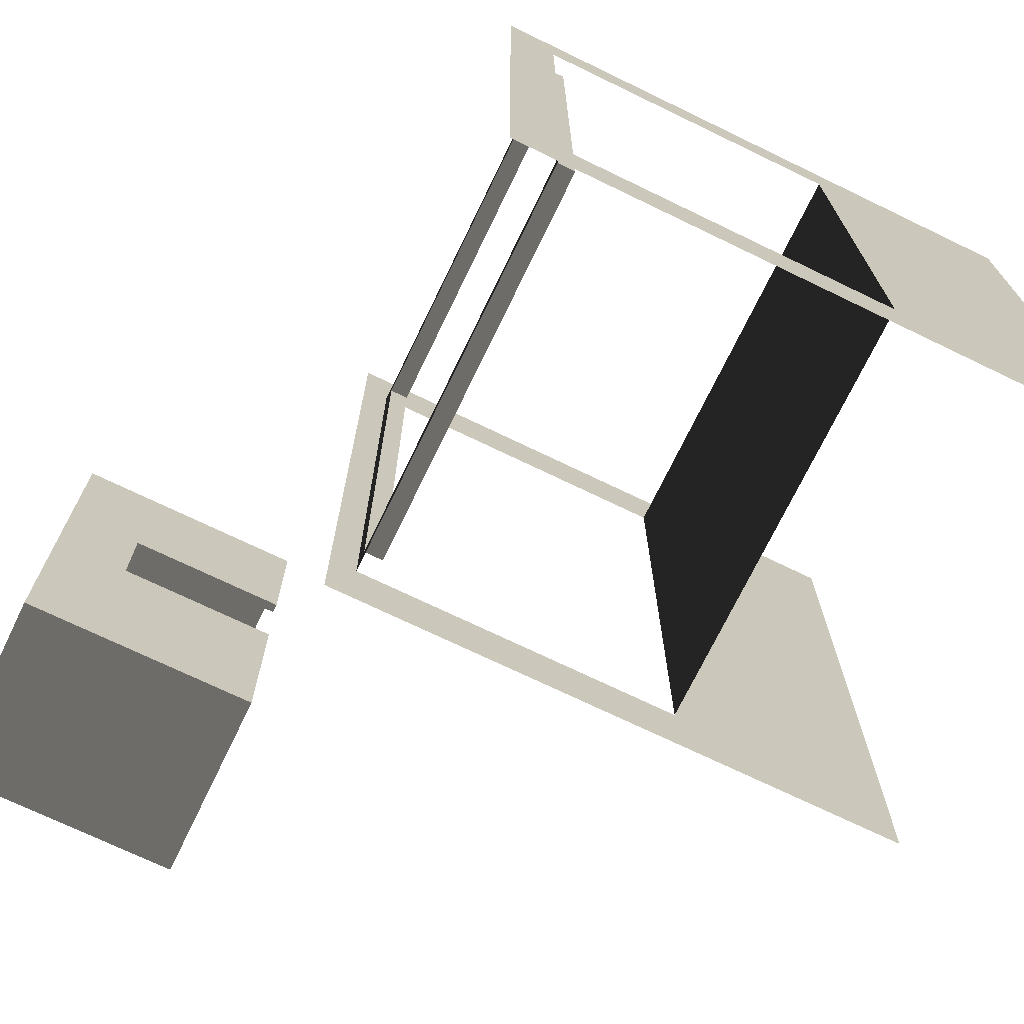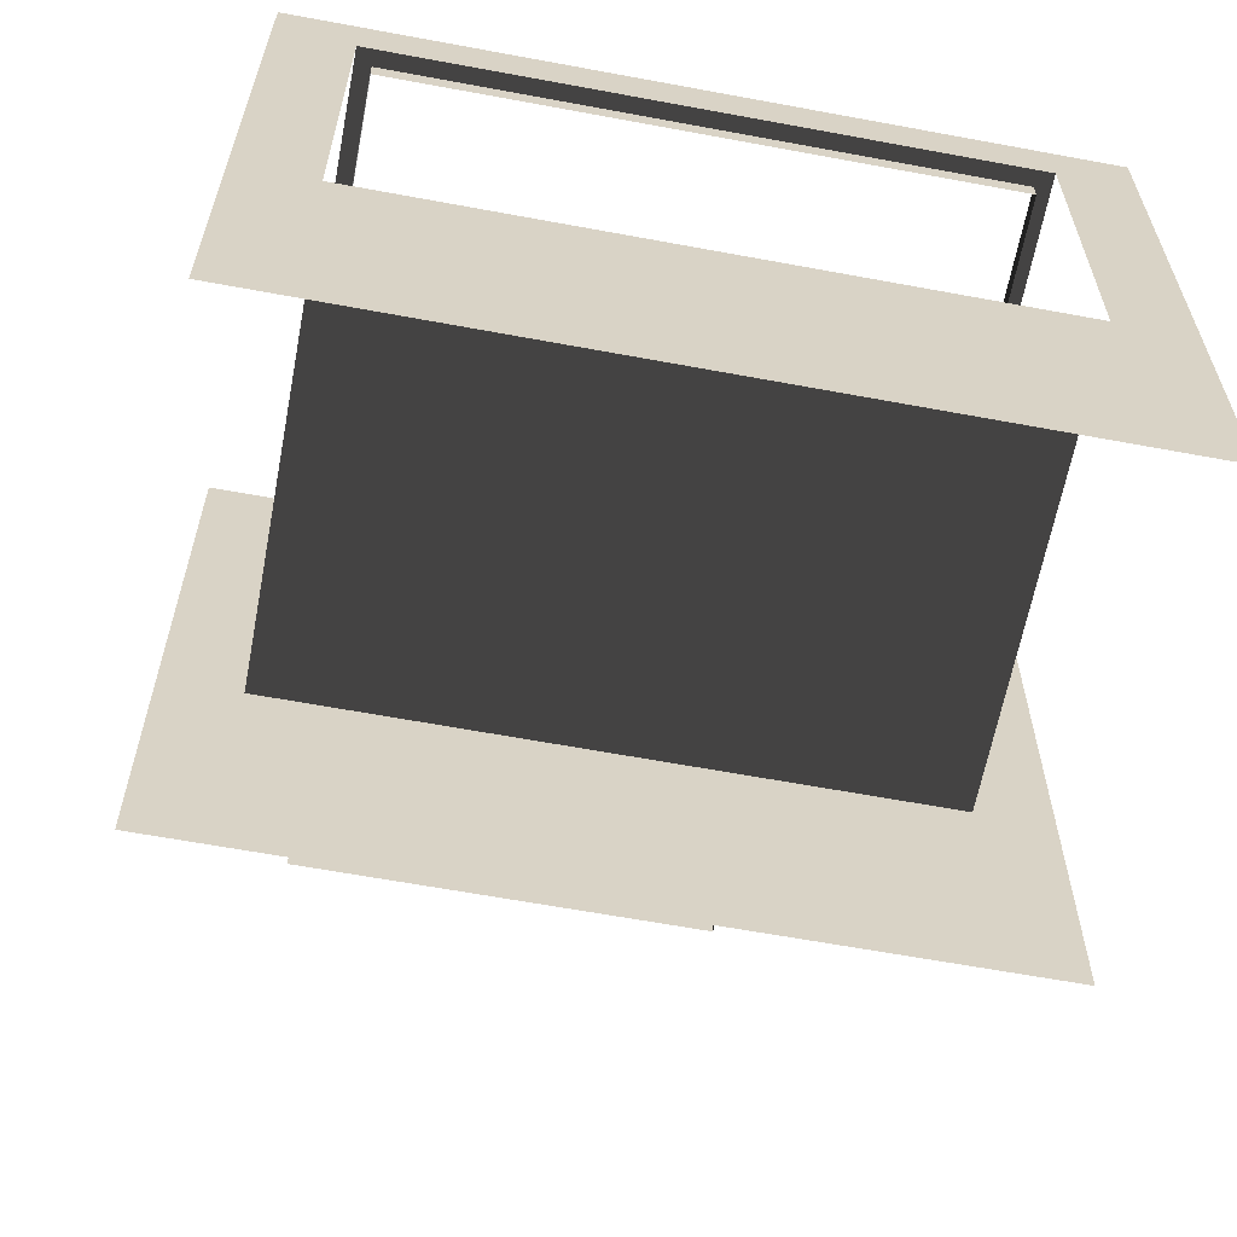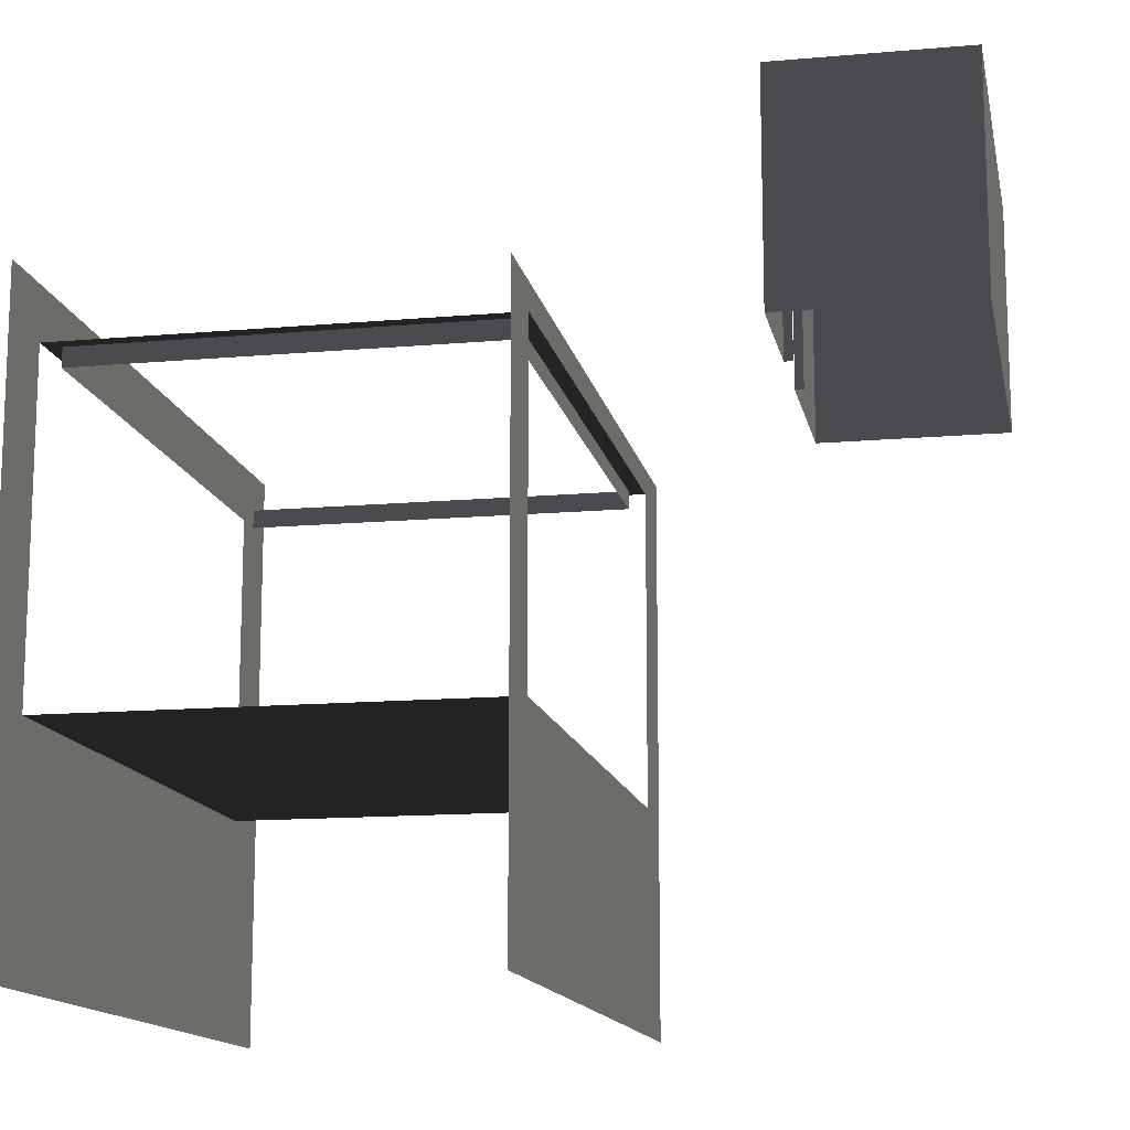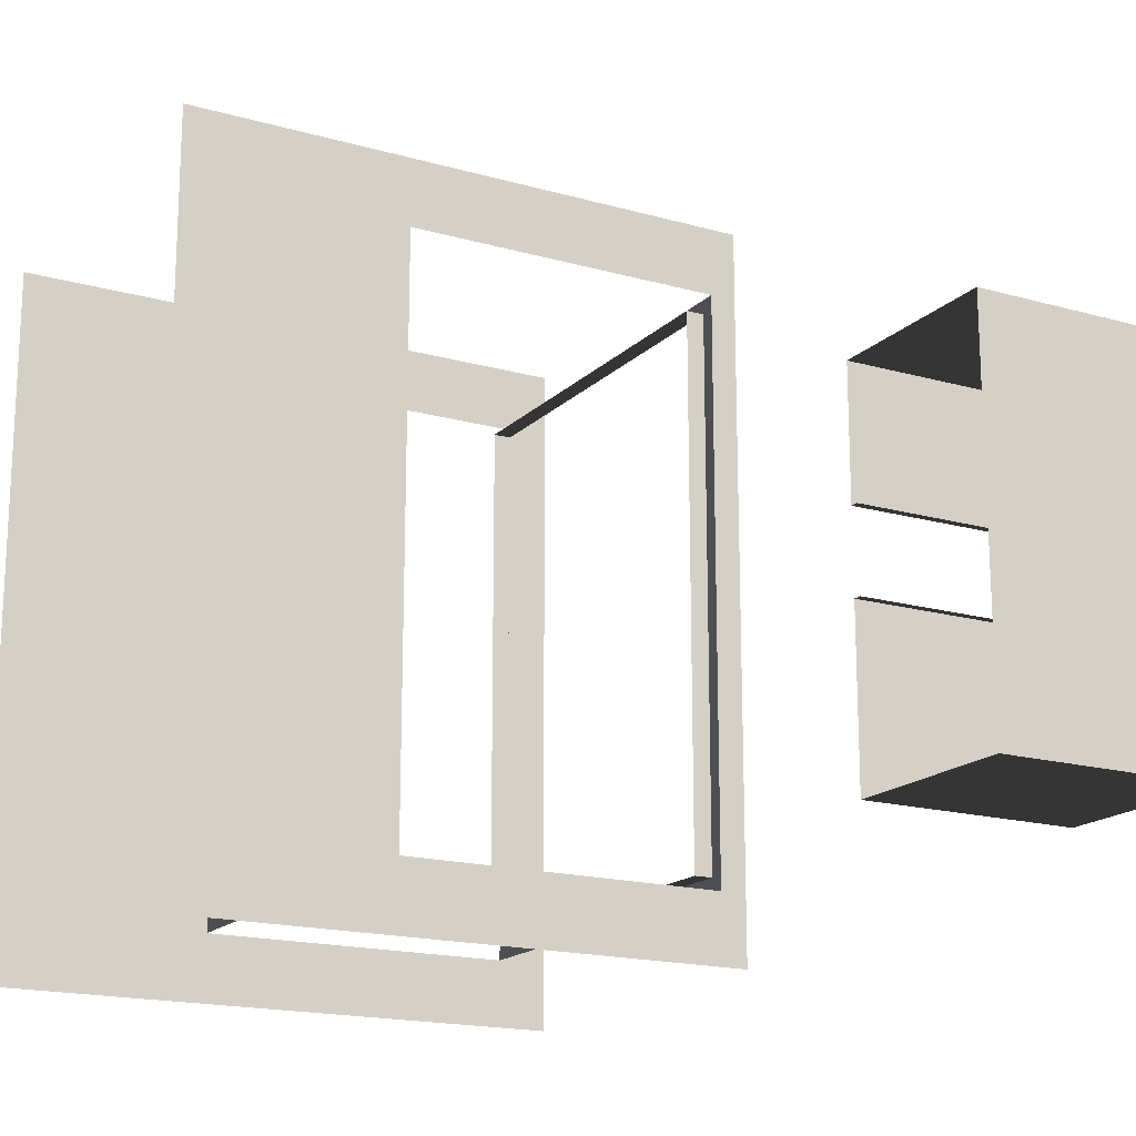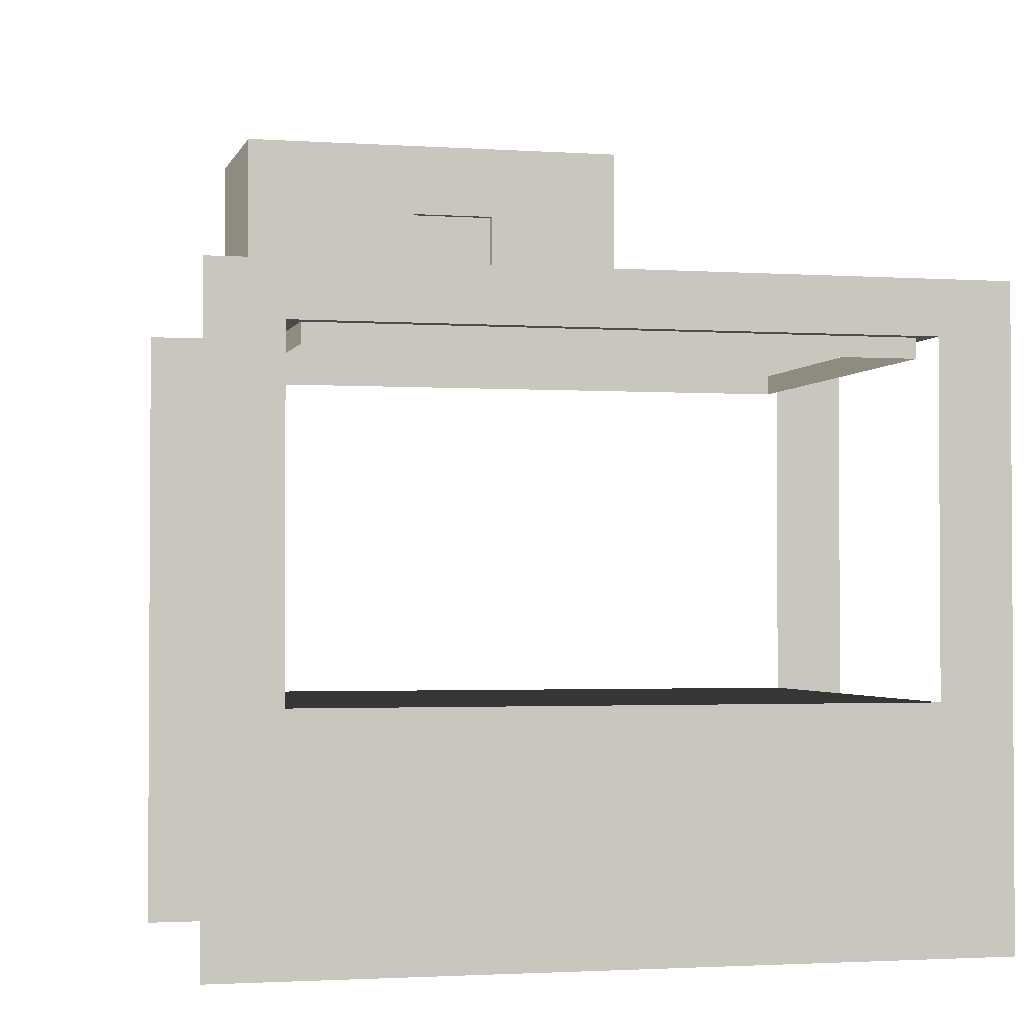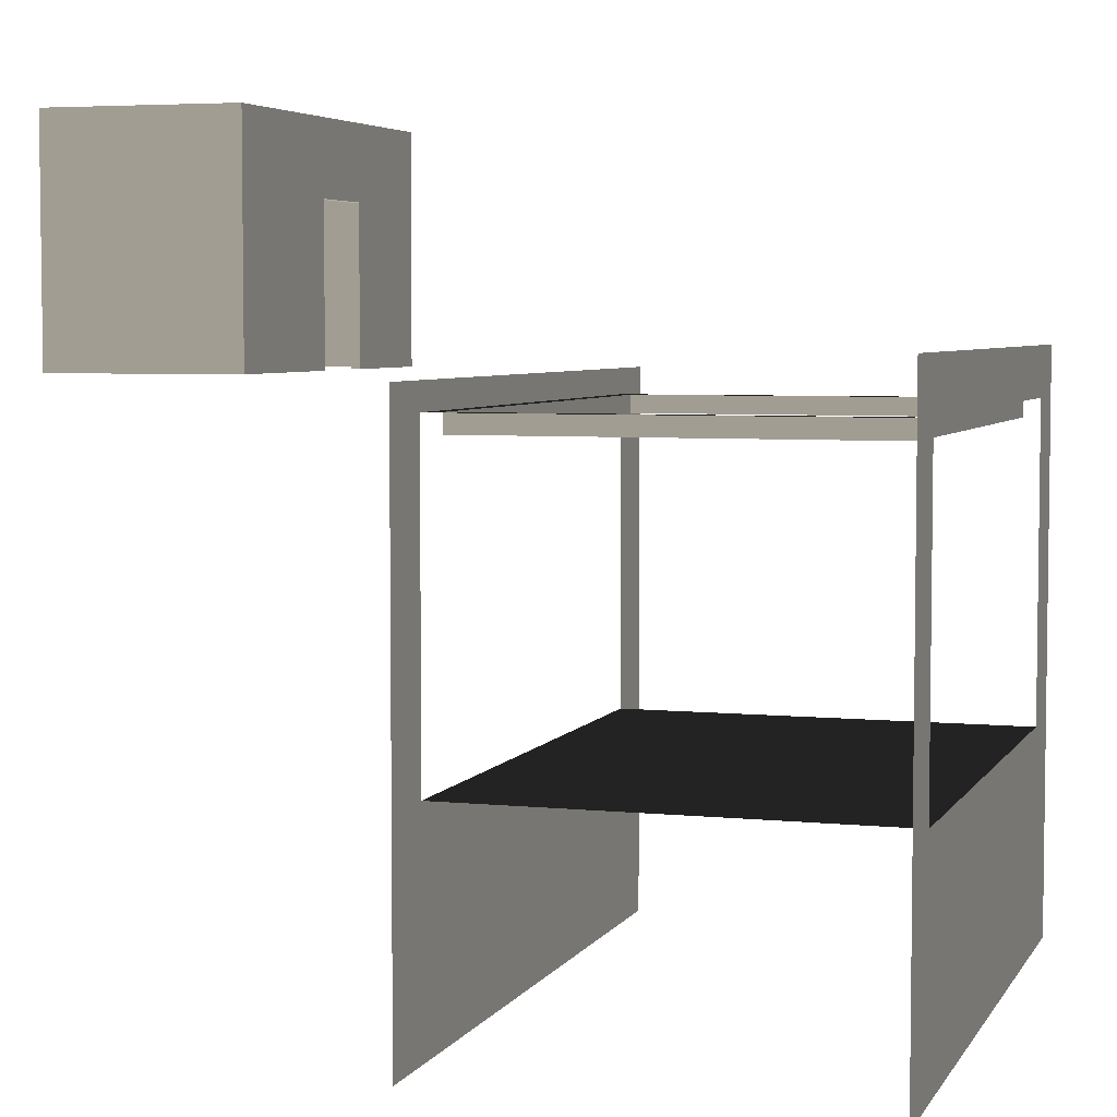
<metadata>
{"format":"obj","ext":"obj","renderer":"f3d","projection":"perspective","resolution":1024,"background":"white","views":[{"elev":-71.9,"azim":64.2,"up":"+Y"},{"elev":-62.5,"azim":79.3,"up":"+Z"},{"elev":-13.9,"azim":-168.9,"up":"+Z"},{"elev":-17.5,"azim":-119.3,"up":"+Y"},{"elev":-2.1,"azim":76.3,"up":"+Z"},{"elev":4.9,"azim":17.8,"up":"+Z"}]}
</metadata>
<code>
v -1.996 -0.6572 0.9359
v -1.996 -0.1324 1.392
v -1.996 -0.1324 0.9359
v -1.996 0.1181 1.392
v -1.996 0.52 1.607
v -1.996 -0.6572 1.607
v -1.996 0.1181 0.9359
v -1.996 0.52 0.9359
v -2.555 0.52 0.9359
v -2.555 0.52 1.607
v -2.555 -0.6572 1.607
v -2.555 -0.6572 0.9359
v -1.996 0.52 0.9359
v -1.996 0.52 1.607
v -2.555 0.52 1.607
v -2.555 0.52 0.9359
v -2.555 -0.6572 0.9359
v -2.555 -0.6572 1.607
v -1.996 -0.6572 1.607
v -1.996 -0.6572 0.9359
v -1.996 0.1181 1.392
v -2.021 0.1181 1.392
v -2.021 -0.1324 1.392
v -1.996 -0.1324 1.392
v -1.996 -0.6572 1.607
v -1.996 -0.1324 1.392
v -1.996 -0.6572 0.9359
v -1.996 0.1181 0.9359
v -2.021 0.1181 0.9359
v -2.021 0.1181 1.392
v -1.996 0.1181 1.392
v -1.996 -0.1324 1.392
v -2.021 -0.1324 1.392
v -2.021 -0.1324 0.9359
v -1.996 -0.1324 0.9359
v -0.2363 -0.8073 -0.08603
v -0.2363 0.8817 -0.08603
v -1.473 0.8817 -0.08603
v -1.473 -0.8072 -0.08603
v -0.2363 0.8817 0.8516
v -0.2363 1.082 1
v -0.2363 -1.007 1
v -0.2363 -0.8073 0.8516
v -0.2363 -1.007 -0.7377
v -0.2363 -0.8073 -0.08603
v -0.2363 1.082 -0.7377
v -0.2363 0.8817 -0.08603
v -1.473 0.8817 -0.08603
v -1.473 1.082 -0.7377
v -1.473 -1.007 -0.7377
v -1.473 -0.8072 -0.08603
v -1.473 0.8817 0.8516
v -1.473 -1.007 0.9287
v -1.473 -0.8072 0.8516
v -1.473 1.082 0.9287
v -0.2794 0.8386 0.8516
v -0.2794 0.8386 0.7972
v -1.429 0.8386 0.7972
v -1.429 0.8386 0.8516
v -1.996 0.1181 1.392
v -1.996 0.52 1.607
v -1.996 0.52 0.9359
v -0.2794 0.8386 0.8516
v -0.2363 0.8817 0.8516
v -0.2363 -0.8073 0.8516
v -0.2794 -0.7641 0.8516
v -1.429 0.8386 0.8516
v -1.473 0.8817 0.8516
v -1.429 -0.7642 0.8516
v -1.473 -0.8072 0.8516
v -0.2794 -0.7641 0.8516
v -0.2794 -0.7641 0.7972
v -0.2794 0.8386 0.7972
v -0.2794 0.8386 0.8516
v -1.429 -0.7642 0.8516
v -1.429 -0.7642 0.7972
v -0.2794 -0.7641 0.7972
v -0.2794 -0.7641 0.8516
v -1.429 0.8386 0.8516
v -1.429 0.8386 0.7972
v -1.429 -0.7642 0.7972
v -1.429 -0.7642 0.8516
g Building_t4.001_32644_47
f 1 3 2
f 4 5 2
f 6 2 5
f 7 8 4
f 9 11 10
f 9 12 11
f 13 15 14
f 13 16 15
f 17 19 18
f 17 20 19
f 21 23 22
f 21 24 23
f 25 27 26
f 28 30 29
f 28 31 30
f 32 34 33
f 32 35 34
f 36 38 37
f 36 39 38
f 40 42 41
f 40 43 42
f 43 44 42
f 43 45 44
f 45 46 44
f 45 47 46
f 47 41 46
f 47 40 41
f 48 50 49
f 48 51 50
f 49 52 48
f 51 53 50
f 53 51 54
f 53 54 55
f 55 54 52
f 55 52 49
f 56 58 57
f 56 59 58
f 60 62 61
f 63 65 64
f 63 66 65
f 67 63 64
f 67 64 68
f 69 67 68
f 69 68 70
f 66 70 65
f 66 69 70
f 71 73 72
f 71 74 73
f 75 77 76
f 75 78 77
f 79 81 80
f 79 82 81

</code>
